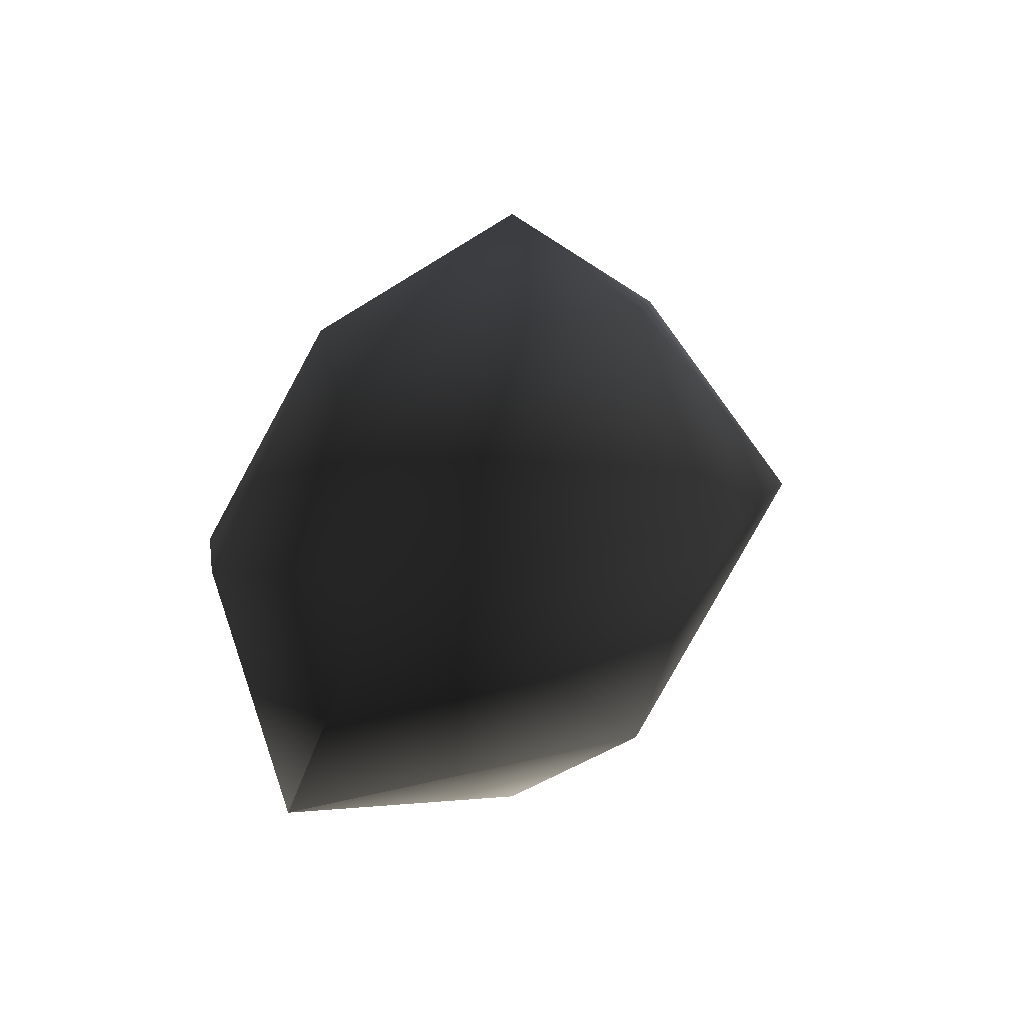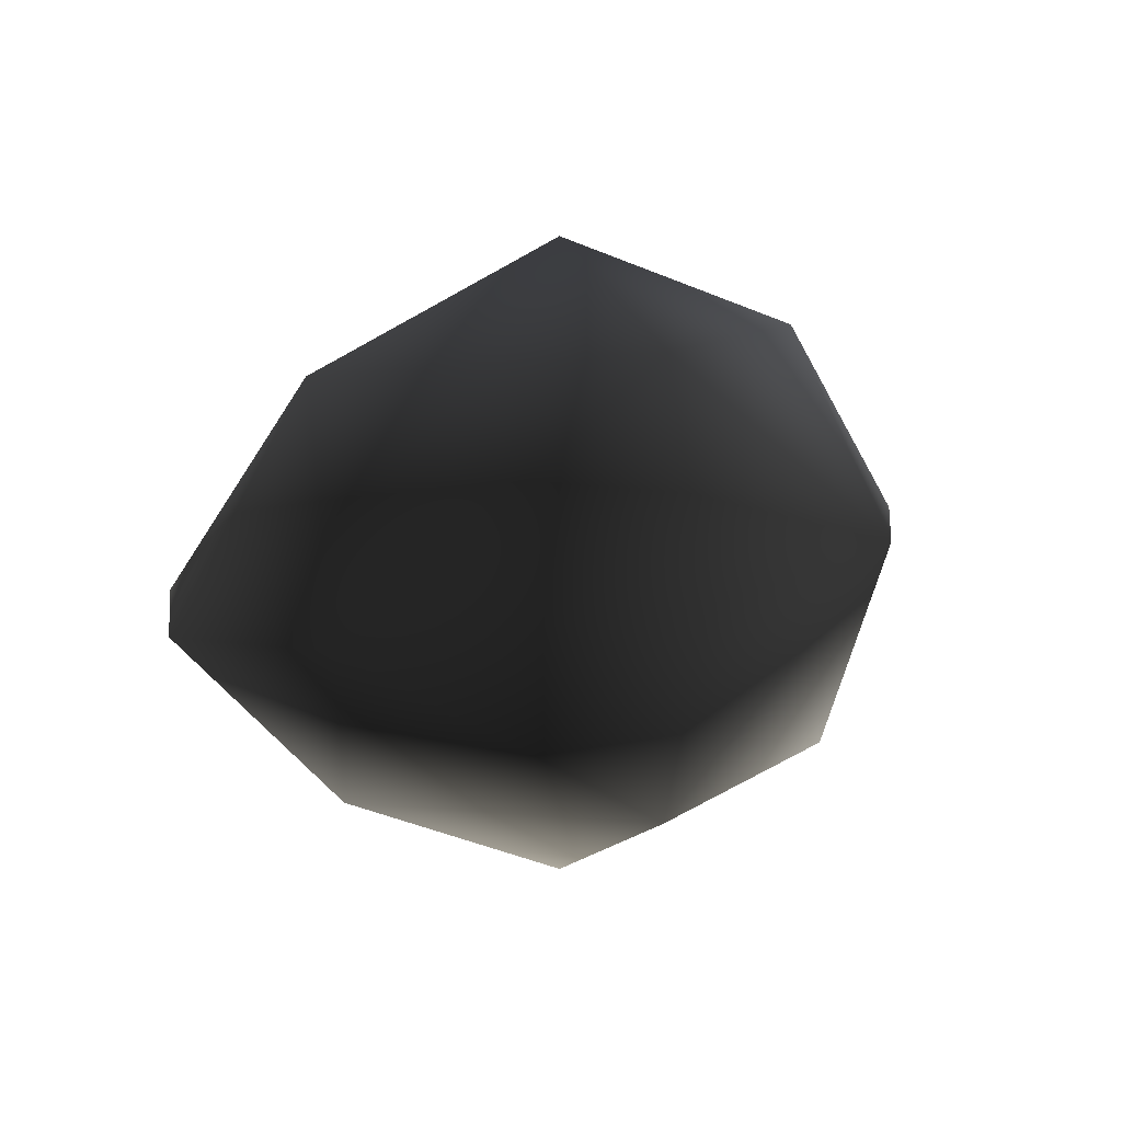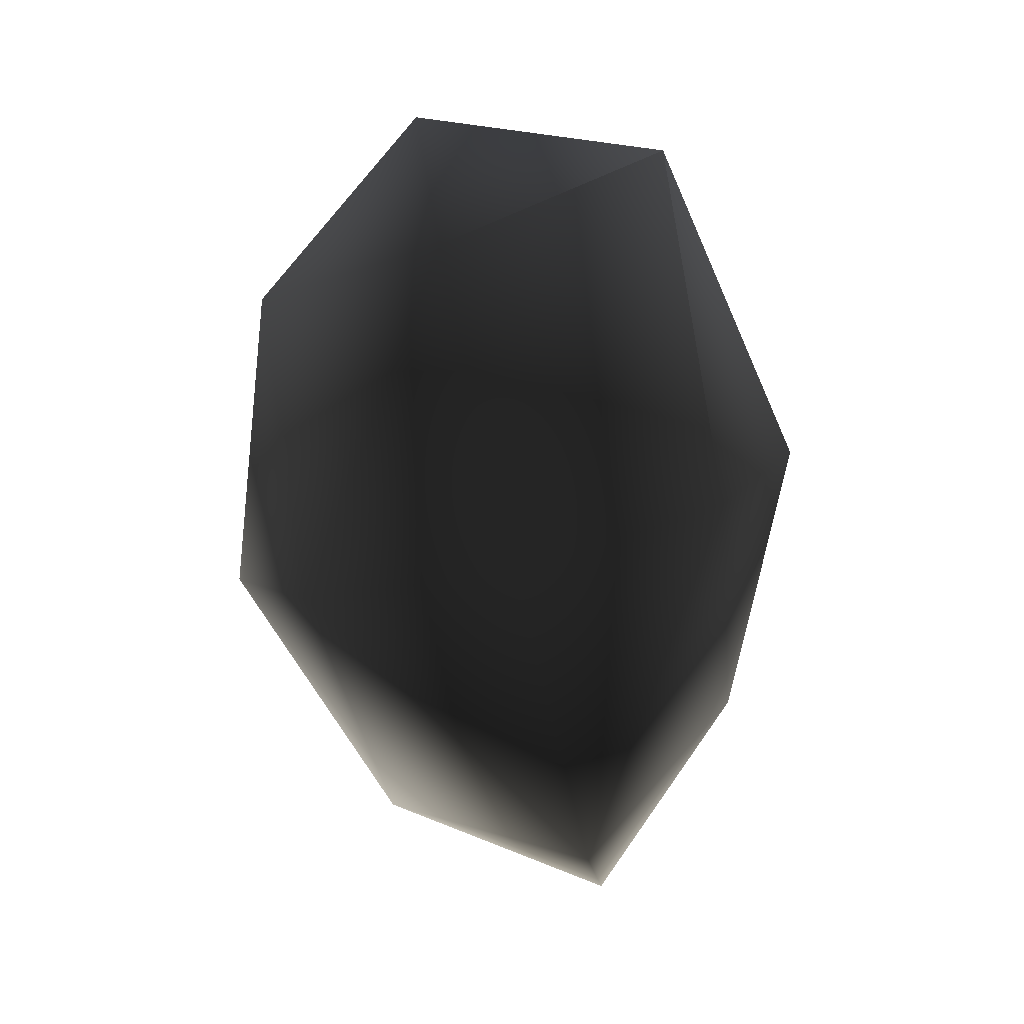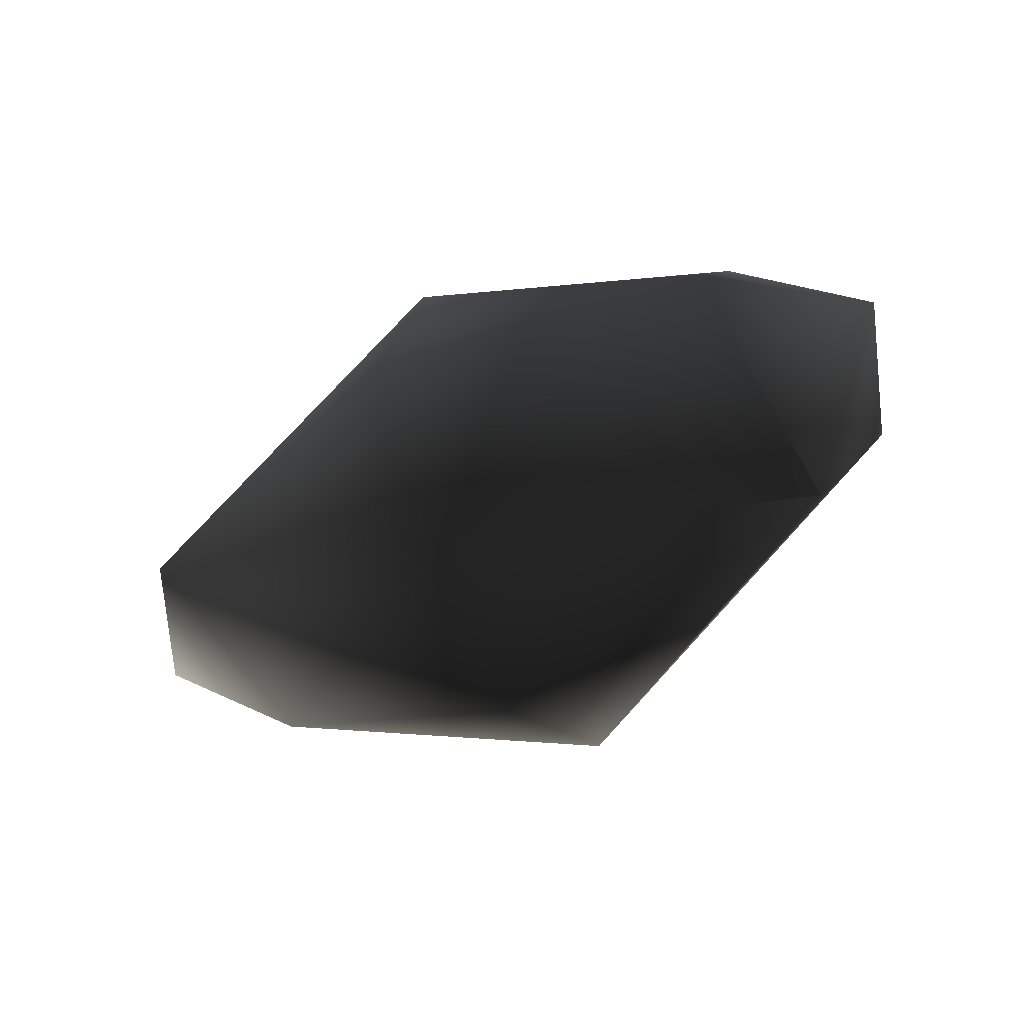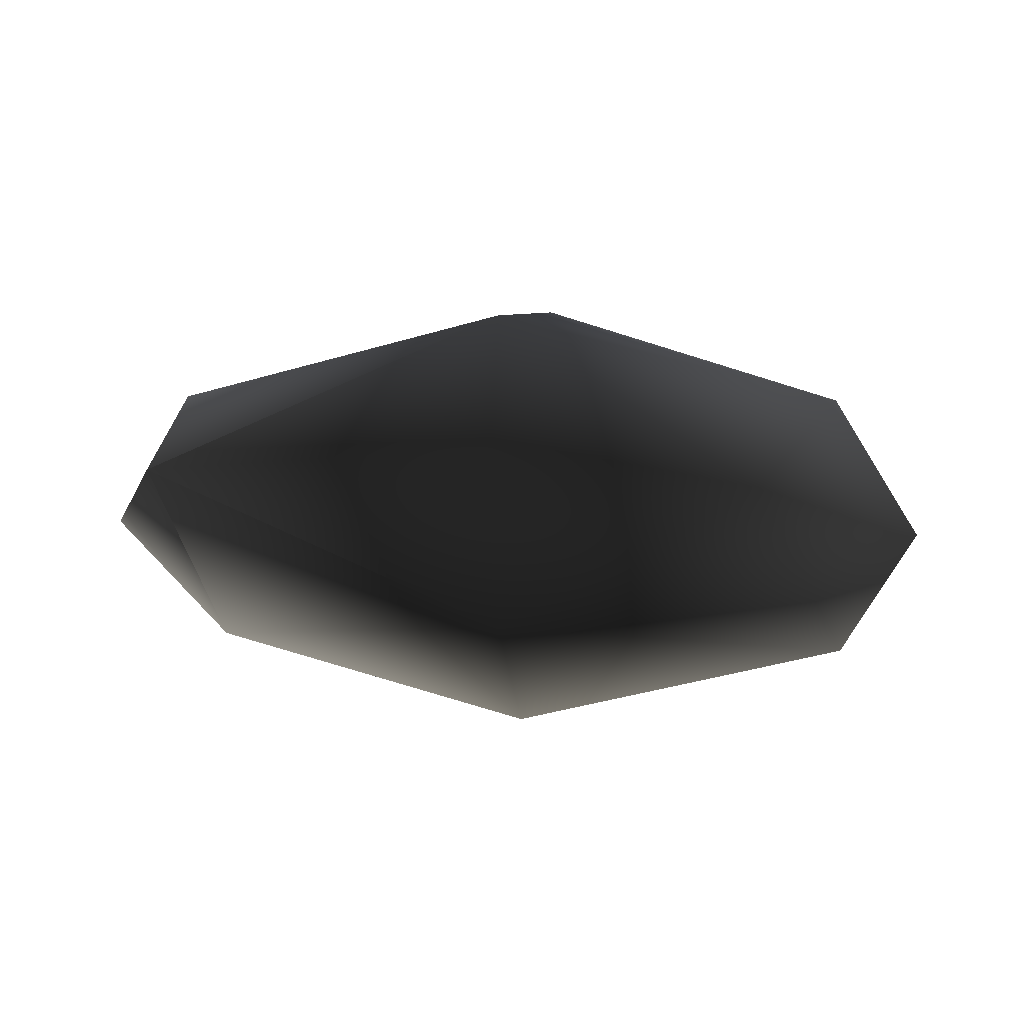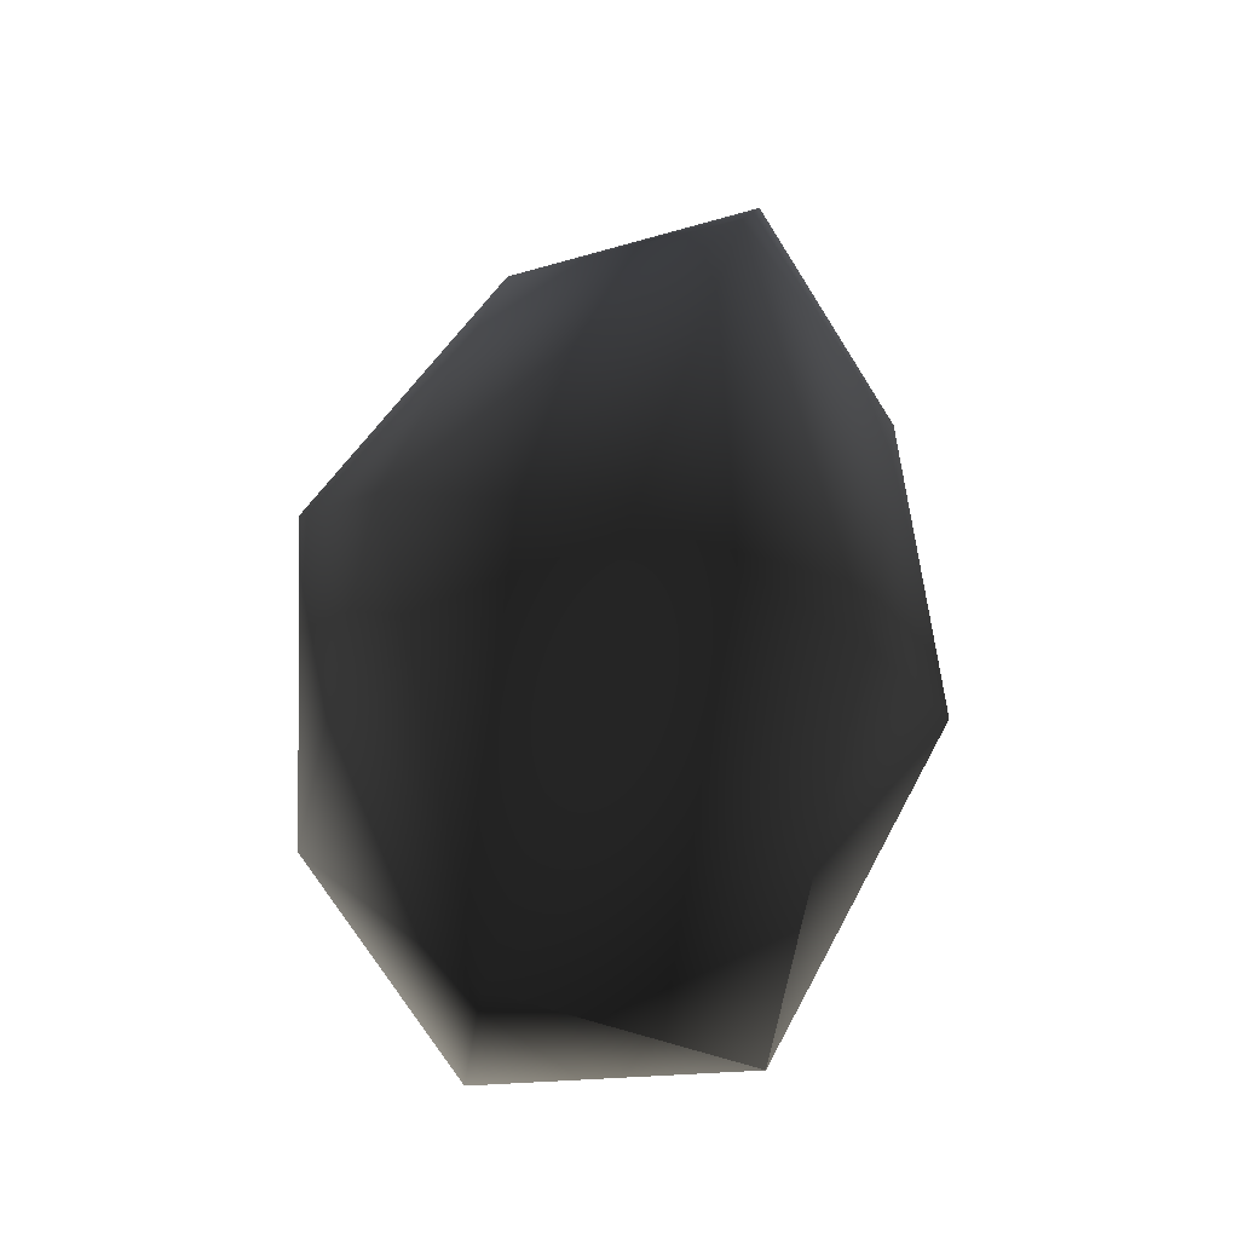
<metadata>
{"format":"obj","ext":"obj","renderer":"f3d","projection":"perspective","resolution":1024,"background":"white","views":[{"elev":8.8,"azim":127.3,"up":"+Z"},{"elev":12.7,"azim":-37.2,"up":"+Z"},{"elev":-76.9,"azim":103.3,"up":"+Y"},{"elev":-53.1,"azim":35.5,"up":"+Z"},{"elev":-12.0,"azim":-175.4,"up":"+Y"},{"elev":75.8,"azim":107.9,"up":"+Y"}]}
</metadata>
<code>
v  0.2947 -2.325 -3.082
v  4.895 -1.859 0.09204
v  0.2127 -3.268 0.09204
v  0.2947 -0.01949 -4.396
v  5.337 -0.01949 -3.45
v  0.2947 2.286 -3.082
v  5.648 2.038 0.09204
v  -3.434 -0.2761 -2.577
v  -0.2785 3.316 0.09204
v  -4.797 1.744 0.09204
v  -4.731 -2.253 0.09204
v  -5.976 -0.451 0.09204
v  -3.876 -0.3065 3.077
v  0.2947 -2.325 3.266
v  0.2947 -0.01949 4.58
v  0.2947 2.286 3.266
v  4.545 -0.01949 3.077
v  6.685 -0.01949 0.09204
g frm-low
f 1 2 3
f 1 4 5
f 5 4 6
f 5 6 7
f 6 4 8
f 8 4 1
f 7 6 9
f 10 6 8
f 11 12 8
f 8 12 10
f 8 1 11
f 6 10 9
f 10 12 13
f 13 12 11
f 14 15 13
f 13 15 16
f 13 16 10
f 13 11 14
f 14 11 3
f 17 15 14
f 16 15 17
f 2 18 17
f 17 18 7
f 17 7 16
f 14 2 17
f 10 16 9
f 11 1 3
f 2 14 3
f 16 7 9
f 7 18 5
f 5 18 2
f 2 1 5

</code>
